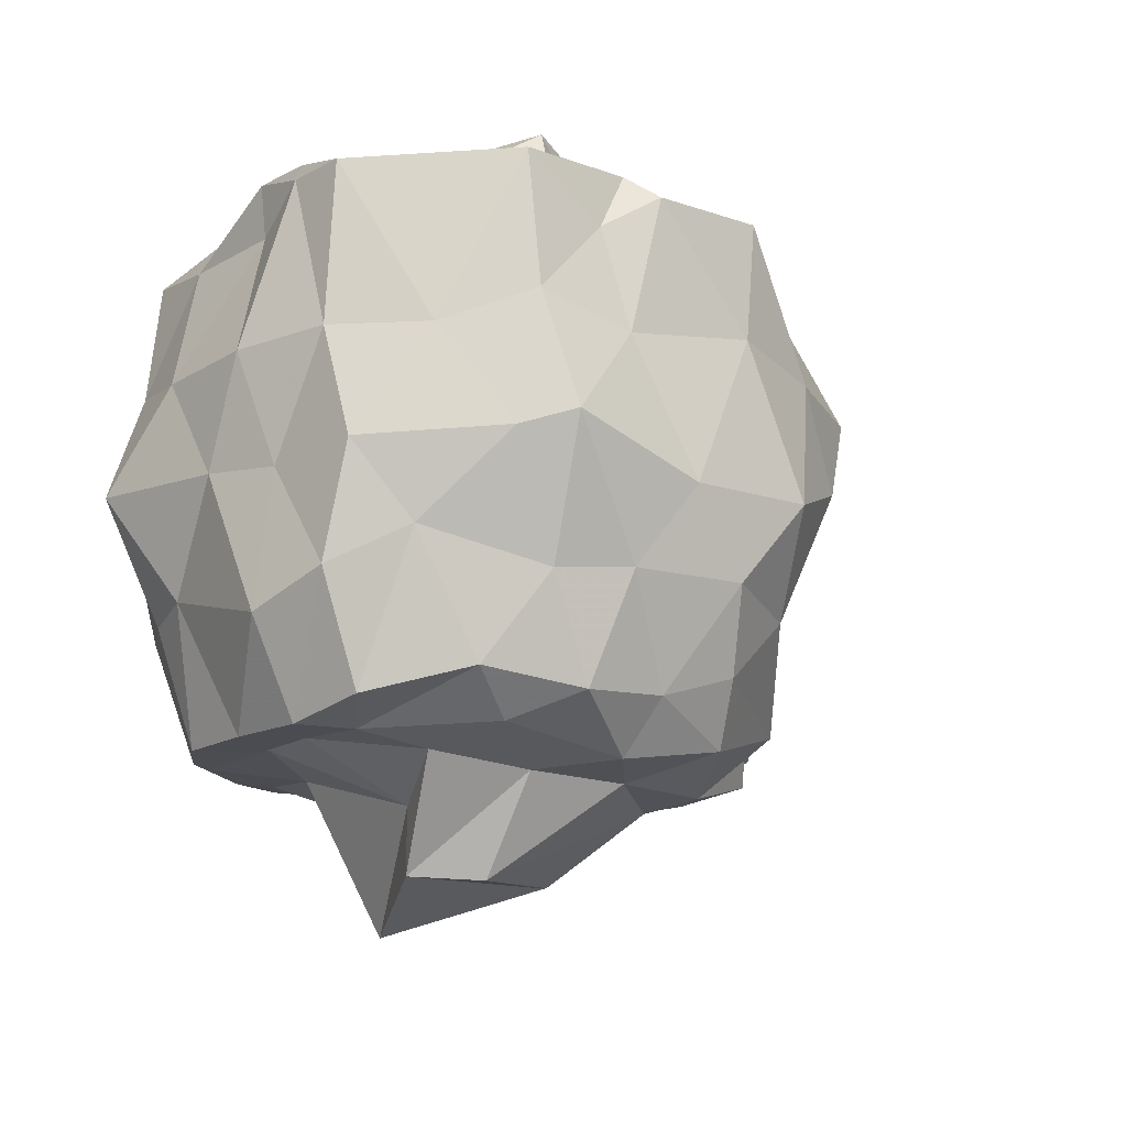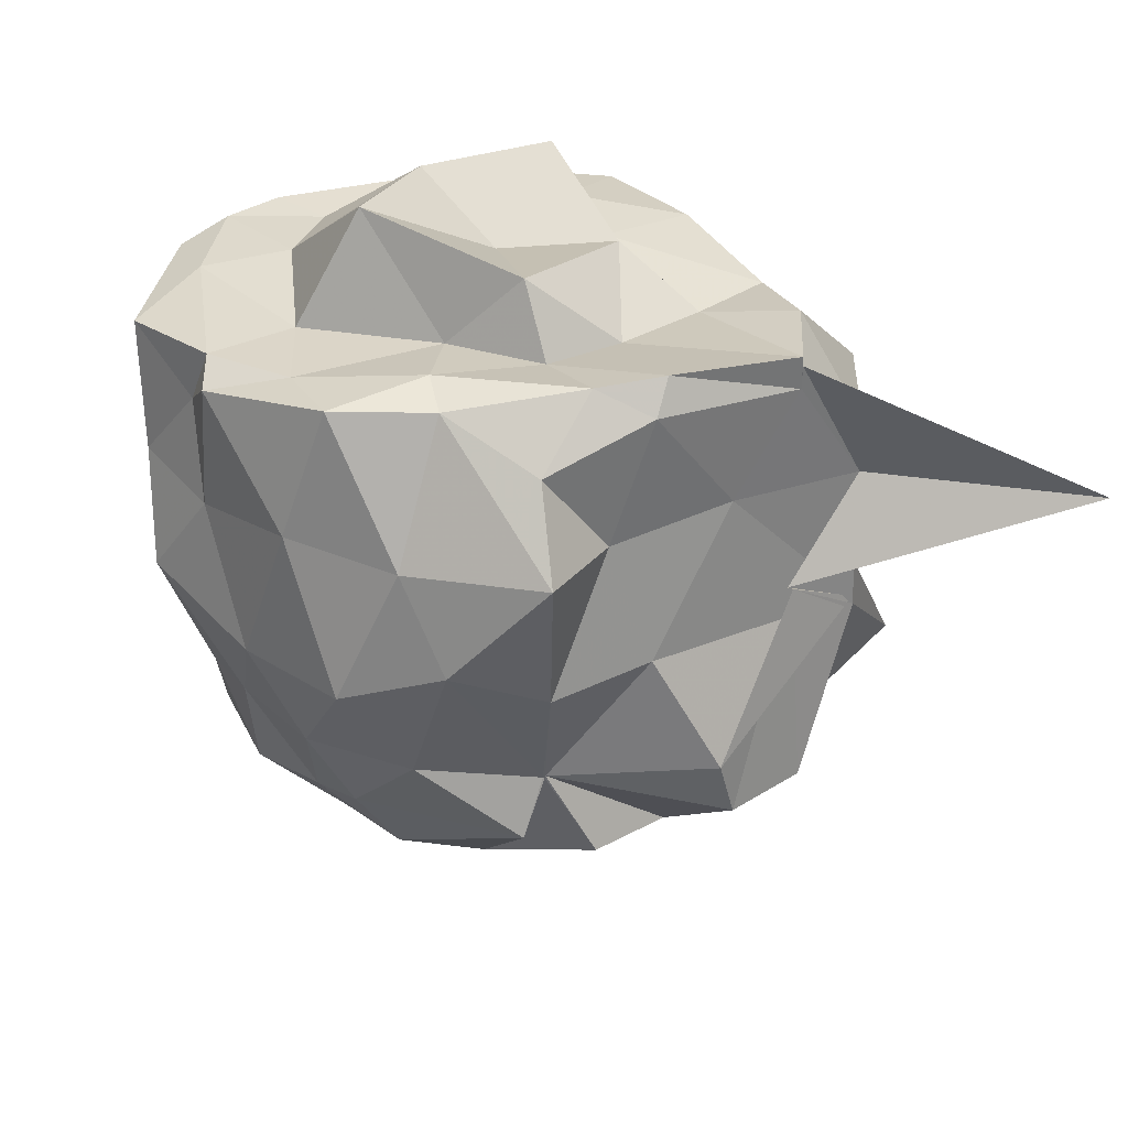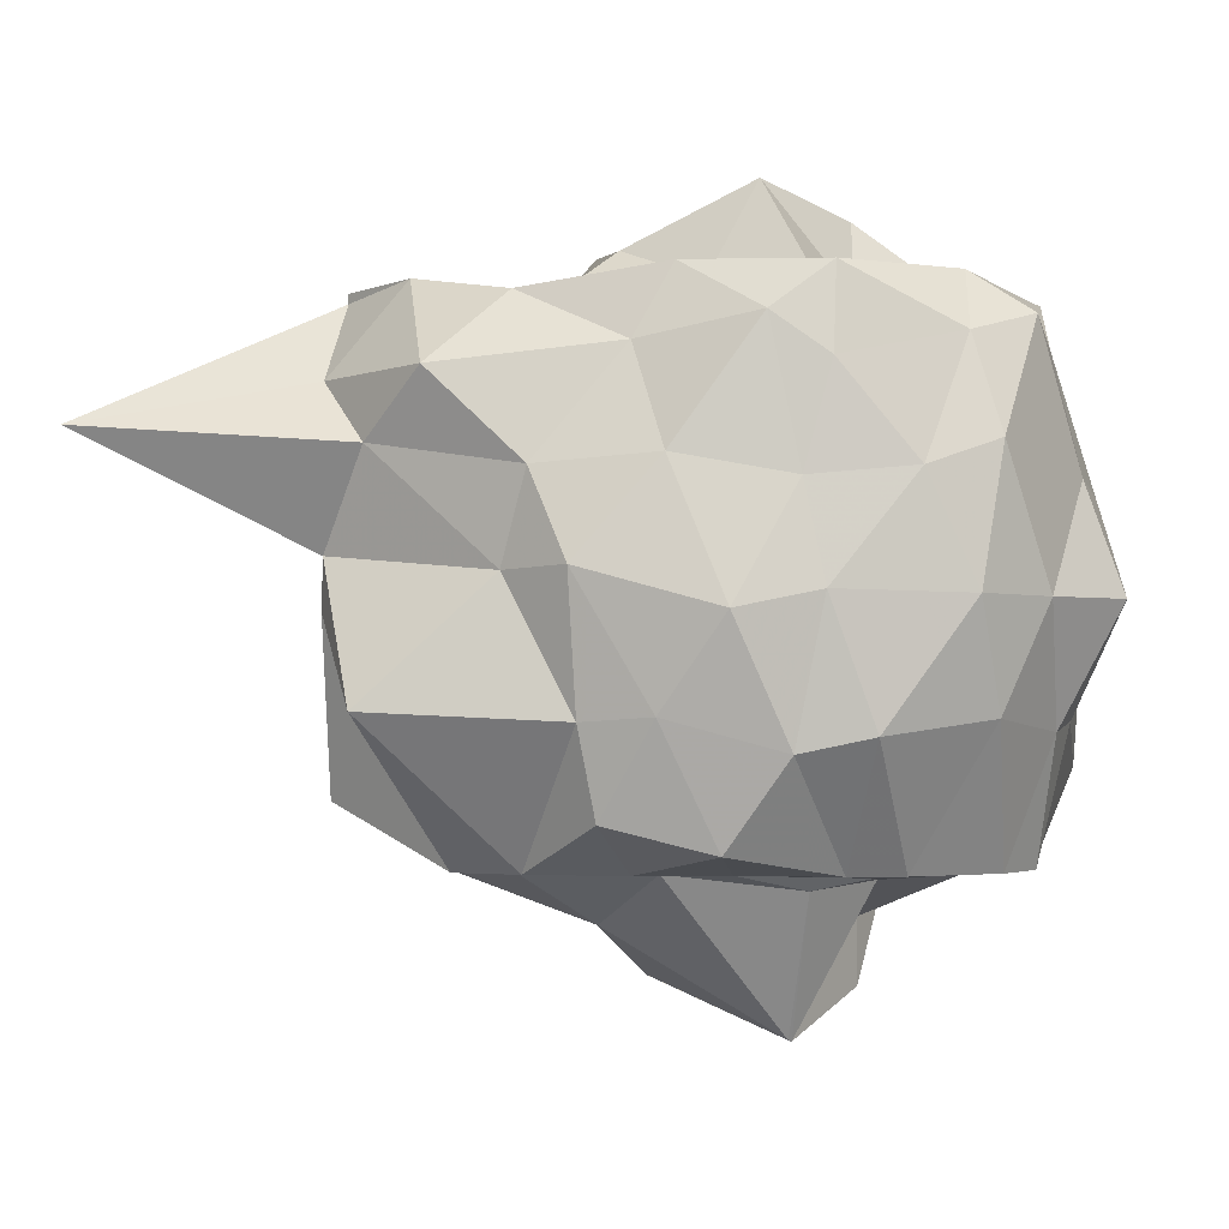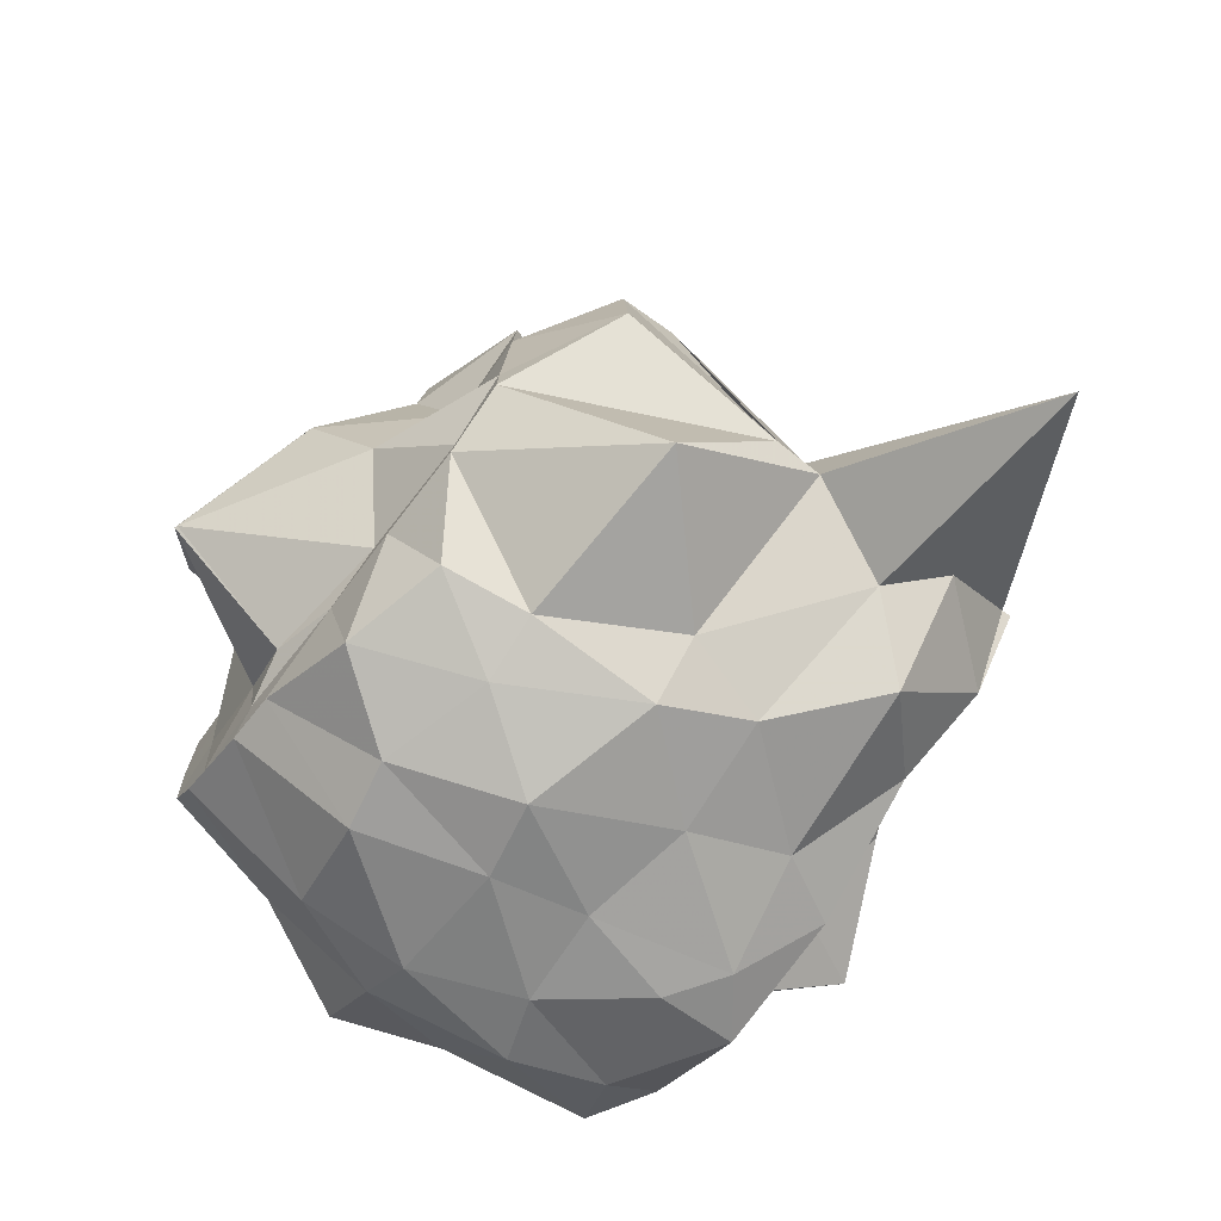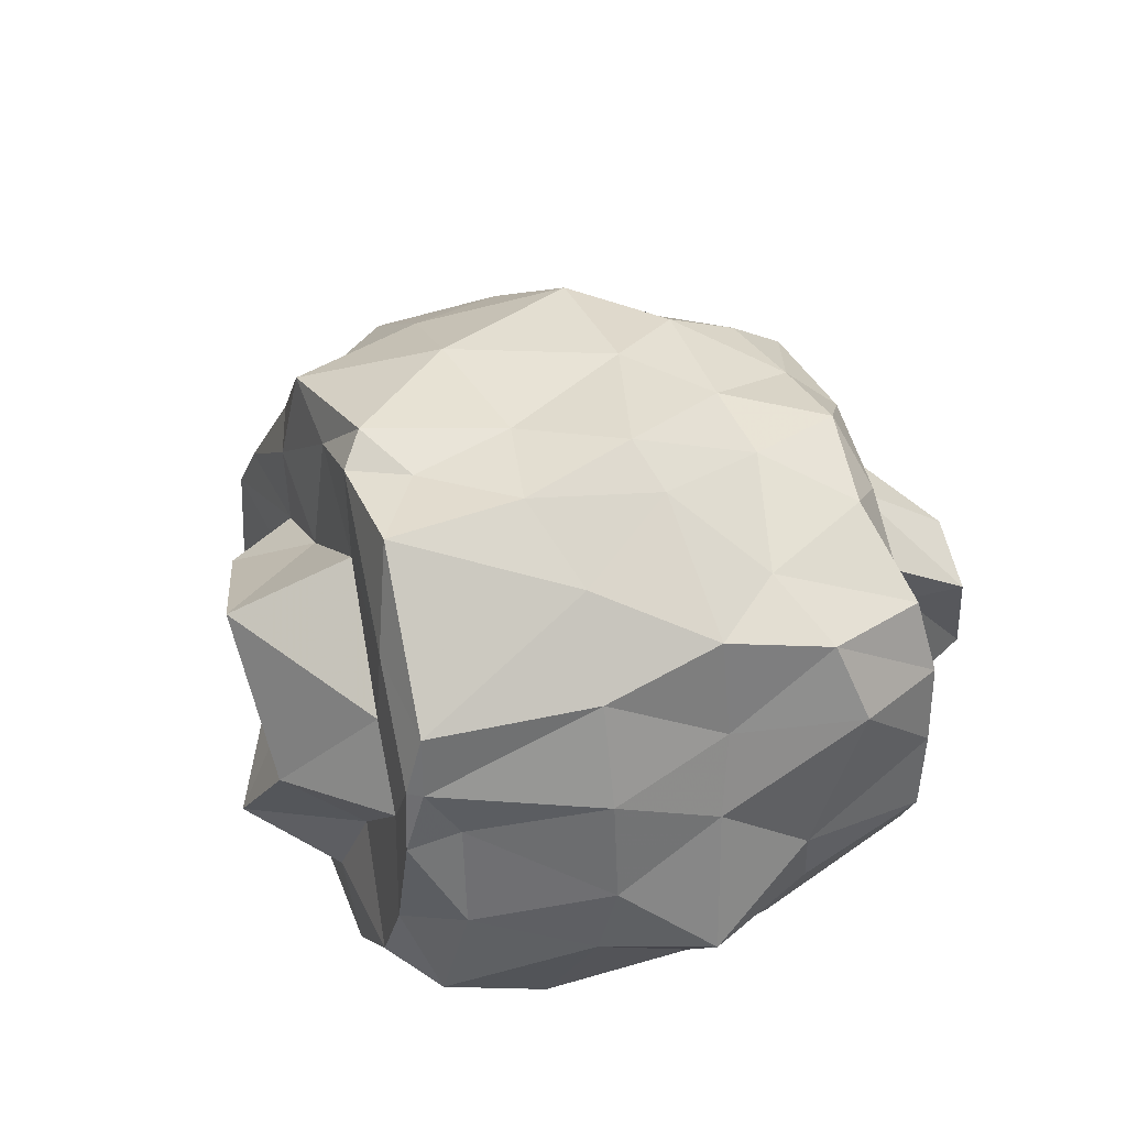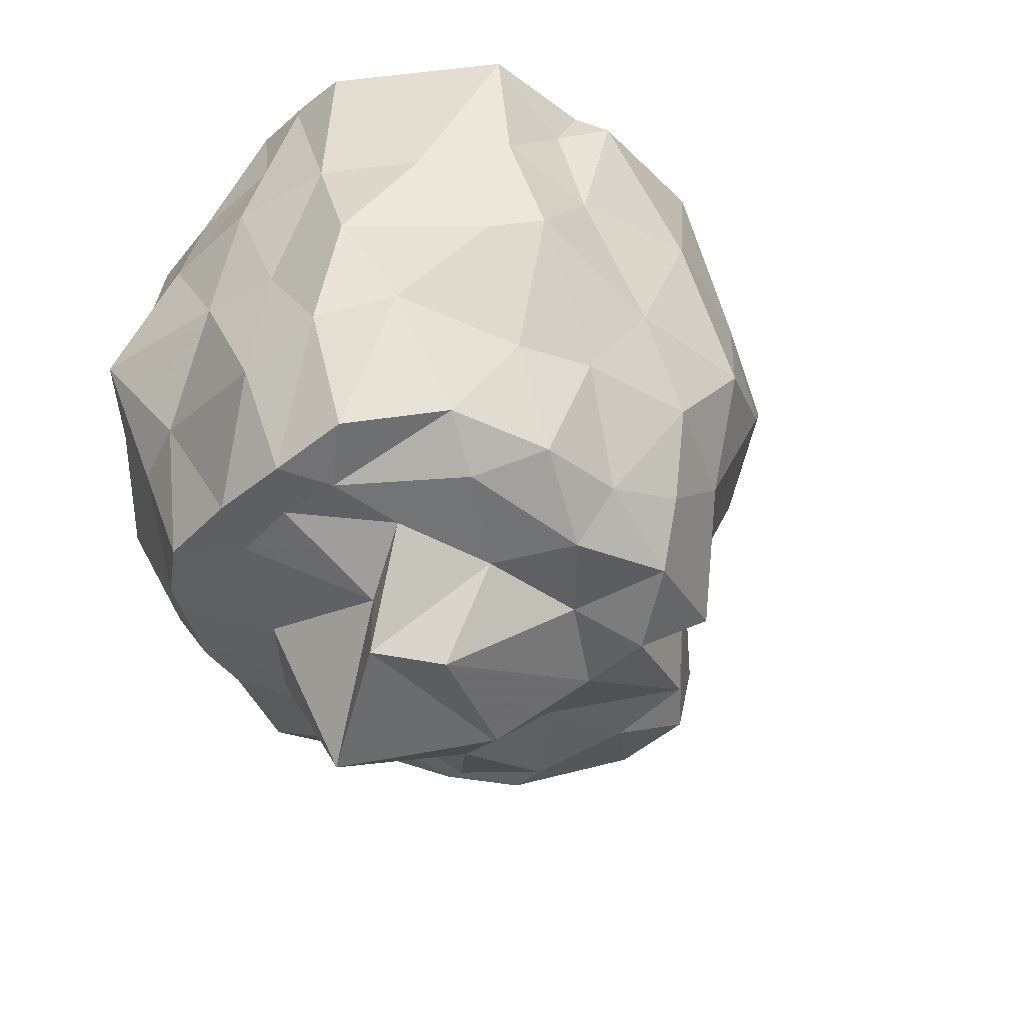
<metadata>
{"format":"obj","ext":"obj","renderer":"f3d","projection":"perspective","resolution":1024,"background":"white","views":[{"elev":-15.8,"azim":139.1,"up":"+Z"},{"elev":30.3,"azim":-134.5,"up":"+Z"},{"elev":-2.3,"azim":2.5,"up":"+Z"},{"elev":-73.7,"azim":-127.2,"up":"+Y"},{"elev":35.9,"azim":70.5,"up":"+Y"},{"elev":-41.9,"azim":136.7,"up":"+Z"}]}
</metadata>
<code>
v -2.425 -0.3555 0.2524
v -2.634 -0.3208 -1.754
v -1.513 -0.254 0.01074
v -1.484 -0.06815 0.1243
v -1.487 0.1266 0.1239
v -1.822 0.5561 0.1107
v -2.087 0.5577 -0.05058
v -2.247 0.636 0.05649
v -2.697 0.5548 0.1241
v -2.915 0.323 0.1161
v -3.196 0.2019 -0.03233
v -3.336 -0.1094 0.09449
v -3.465 -0.5717 0.0733
v -3.47 -0.5674 0.149
v -3.503 -0.8146 -0.09883
v -3.204 -1.125 -0.09074
v -2.653 -1.129 -0.03144
v -2.3 -1.202 0.03669
v -2.129 -1.223 -0.08676
v -1.769 -1.078 -0.003861
v -1.574 -0.8988 0.06361
v -1.507 -0.588 0.003392
v -1.377 -0.1728 -0.3874
v -1.452 0.135 -0.3813
v -1.635 0.3916 -0.3981
v -1.857 0.572 -0.2958
v -2.163 0.5987 -0.3606
v -2.58 0.6361 -0.2901
v -2.943 0.5167 -0.3152
v -3.335 0.293 -0.2983
v -3.257 -0.00557 -0.303
v -3.388 -0.3835 -0.2495
v -3.507 -0.8091 -0.2661
v -4.138 -1.183 -0.2542
v -3.376 -0.9587 -0.2816
v -2.92 -1.19 -0.3616
v -2.562 -1.226 -0.3333
v -2.211 -1.245 -0.3975
v -1.898 -1.206 -0.369
v -1.686 -1.137 -0.2921
v -1.44 -0.7515 -0.3675
v -1.374 -0.4998 -0.4006
v -1.43 -0.04773 -0.7459
v -1.457 0.2551 -0.7279
v -1.805 0.5367 -0.6904
v -1.943 0.6375 -0.6392
v -2.374 0.6409 -0.7618
v -2.792 0.6409 -0.7425
v -3.088 0.476 -0.6153
v -3.234 0.2049 -0.7474
v -3.34 -0.1065 -0.6976
v -3.503 -0.8196 -0.7034
v -3.453 -0.5706 -0.5915
v -3.504 -0.8151 -0.5766
v -2.995 -1.128 -0.6334
v -2.811 -1.263 -0.6254
v -2.396 -1.328 -0.7413
v -2.151 -1.28 -0.6897
v -1.751 -1.176 -0.6971
v -1.547 -0.9723 -0.6975
v -1.323 -0.7523 -0.6947
v -1.386 -0.3069 -0.7151
v -1.445 0.1646 -1.065
v -1.638 0.312 -0.9469
v -1.986 0.4774 -1.041
v -2.222 0.5448 -1.012
v -2.58 0.5955 -1.004
v -2.888 0.4404 -1.039
v -3.093 0.1019 -1.132
v -3.097 0.09653 -1.127
v -3.495 -0.2499 -1.07
v -3.471 -0.5748 -0.5918
v -3.507 -0.8189 -0.7292
v -3.388 -1.147 -1.001
v -2.792 -1.191 -1.029
v -2.586 -1.246 -1.016
v -2.235 -1.249 -1.112
v -2.016 -1.232 -1.067
v -1.692 -1.042 -1.02
v -1.514 -0.7434 -1.056
v -1.454 -0.5508 -1.026
v -1.391 -0.07759 -1.158
v -1.59 0.135 -1.389
v -1.844 0.3389 -1.307
v -2.138 0.4448 -1.348
v -2.421 0.4351 -1.324
v -2.655 0.477 -1.246
v -3.095 0.1864 -1.313
v -3.095 0.0964 -1.135
v -3.097 0.096 -1.126
v -3.497 -0.311 -1.254
v -3.511 -0.5932 -1.248
v -3.158 -0.7739 -1.437
v -2.955 -0.8964 -1.436
v -2.743 -1.138 -1.296
v -2.418 -1.162 -1.376
v -2.093 -0.966 -1.436
v -1.928 -0.9238 -1.437
v -1.659 -0.7522 -1.437
v -1.557 -0.6036 -1.434
v -1.538 -0.3412 -1.438
v -1.547 -0.09154 -1.441
v -1.498 -0.2604 0.175
v -1.497 -0.05469 0.1694
v -1.737 0.2395 0.1615
v -2.174 0.5572 0.1232
v -2.451 0.4729 0.1146
v -2.79 0.2447 0.1624
v -3.187 -0.006594 0.1729
v -3.312 -0.1791 0.1974
v -3.471 -0.5653 0.179
v -3.271 -0.7845 0.1864
v -2.979 -0.9472 0.1322
v -2.538 -1.08 0.1848
v -2.12 -1.161 0.1724
v -1.765 -0.8777 0.187
v -1.64 -0.6357 0.1699
v -1.686 -0.2976 0.1533
v -1.821 -0.04985 0.1561
v -2.196 0.2447 0.1118
v -2.606 0.02184 0.1233
v -2.917 -0.08916 0.1257
v -2.949 -0.3669 0.1121
v -2.945 -0.7032 0.1018
v -2.461 -0.7873 0.1802
v -2.185 -0.8945 0.2045
v -2.05 -0.6269 0.1496
v -2.051 -0.3907 0.402
v -2.292 0.06161 0.4683
v -2.796 -0.1206 0.3446
v -2.705 -0.599 0.2898
v -2.313 -0.6999 0.4728
v -1.714 -0.03378 -1.441
v -1.995 0.262 -1.427
v -2.389 0.3053 -1.486
v -2.715 0.3571 -1.43
v -2.848 0.125 -1.518
v -3.189 -0.03047 -1.42
v -3.203 -0.3184 -1.436
v -3.162 -0.6613 -1.437
v -2.969 -0.8513 -1.435
v -2.662 -0.8945 -1.439
v -2.391 -0.8806 -1.438
v -2.012 -0.8534 -1.445
v -1.75 -0.7961 -1.436
v -1.705 -0.4391 -1.437
v -1.684 -0.2265 -1.44
v -1.94 -0.002608 -1.47
v -2.244 0.07725 -1.502
v -2.581 0.09524 -1.503
v -2.838 -0.09973 -1.534
v -2.949 -0.4013 -1.437
v -2.765 -0.6042 -1.59
v -2.587 -0.8215 -1.438
v -2.185 -0.8298 -1.482
v -1.996 -0.6603 -1.459
v -2.033 -0.2152 -1.589
v -2.033 -0.2167 -1.79
v -2.23 -0.09942 -1.796
v -2.637 -0.3135 -1.752
v -2.239 -0.5962 -1.905
v -2.23 -0.5961 -1.909
f 3 23 4
f 4 23 24
f 4 24 5
f 5 24 25
f 5 25 6
f 6 25 26
f 6 26 7
f 7 26 27
f 7 27 8
f 8 27 28
f 8 28 9
f 9 28 29
f 9 29 10
f 10 29 30
f 10 30 11
f 11 30 31
f 11 31 12
f 12 31 32
f 12 32 13
f 13 32 33
f 13 33 14
f 14 33 34
f 14 34 15
f 15 34 35
f 15 35 16
f 16 35 36
f 16 36 17
f 17 36 37
f 17 37 18
f 18 37 38
f 18 38 19
f 19 38 39
f 19 39 20
f 20 39 40
f 20 40 21
f 21 40 41
f 21 41 22
f 22 41 42
f 22 42 3
f 3 42 23
f 23 43 24
f 24 43 44
f 24 44 25
f 25 44 45
f 25 45 26
f 26 45 46
f 26 46 27
f 27 46 47
f 27 47 28
f 28 47 48
f 28 48 29
f 29 48 49
f 29 49 30
f 30 49 50
f 30 50 31
f 31 50 51
f 31 51 32
f 32 51 52
f 32 52 33
f 33 52 53
f 33 53 34
f 34 53 54
f 34 54 35
f 35 54 55
f 35 55 36
f 36 55 56
f 36 56 37
f 37 56 57
f 37 57 38
f 38 57 58
f 38 58 39
f 39 58 59
f 39 59 40
f 40 59 60
f 40 60 41
f 41 60 61
f 41 61 42
f 42 61 62
f 42 62 23
f 23 62 43
f 43 63 44
f 44 63 64
f 44 64 45
f 45 64 65
f 45 65 46
f 46 65 66
f 46 66 47
f 47 66 67
f 47 67 48
f 48 67 68
f 48 68 49
f 49 68 69
f 49 69 50
f 50 69 70
f 50 70 51
f 51 70 71
f 51 71 52
f 52 71 72
f 52 72 53
f 53 72 73
f 53 73 54
f 54 73 74
f 54 74 55
f 55 74 75
f 55 75 56
f 56 75 76
f 56 76 57
f 57 76 77
f 57 77 58
f 58 77 78
f 58 78 59
f 59 78 79
f 59 79 60
f 60 79 80
f 60 80 61
f 61 80 81
f 61 81 62
f 62 81 82
f 62 82 43
f 43 82 63
f 63 83 64
f 64 83 84
f 64 84 65
f 65 84 85
f 65 85 66
f 66 85 86
f 66 86 67
f 67 86 87
f 67 87 68
f 68 87 88
f 68 88 69
f 69 88 89
f 69 89 70
f 70 89 90
f 70 90 71
f 71 90 91
f 71 91 72
f 72 91 92
f 72 92 73
f 73 92 93
f 73 93 74
f 74 93 94
f 74 94 75
f 75 94 95
f 75 95 76
f 76 95 96
f 76 96 77
f 77 96 97
f 77 97 78
f 78 97 98
f 78 98 79
f 79 98 99
f 79 99 80
f 80 99 100
f 80 100 81
f 81 100 101
f 81 101 82
f 82 101 102
f 82 102 63
f 63 102 83
f 103 104 118
f 104 119 118
f 104 105 119
f 105 120 119
f 105 106 120
f 106 107 120
f 107 121 120
f 107 108 121
f 108 122 121
f 108 109 122
f 109 110 122
f 110 123 122
f 110 111 123
f 111 124 123
f 111 112 124
f 112 113 124
f 113 125 124
f 113 114 125
f 114 126 125
f 114 115 126
f 115 116 126
f 116 127 126
f 116 117 127
f 117 118 127
f 117 103 118
f 118 119 128
f 119 129 128
f 119 120 129
f 120 121 129
f 121 130 129
f 121 122 130
f 122 123 130
f 123 131 130
f 123 124 131
f 124 125 131
f 125 132 131
f 125 126 132
f 126 127 132
f 127 128 132
f 127 118 128
f 133 148 134
f 134 148 149
f 134 149 135
f 135 149 150
f 135 150 136
f 136 150 137
f 137 150 151
f 137 151 138
f 138 151 152
f 138 152 139
f 139 152 140
f 140 152 153
f 140 153 141
f 141 153 154
f 141 154 142
f 142 154 143
f 143 154 155
f 143 155 144
f 144 155 156
f 144 156 145
f 145 156 146
f 146 156 157
f 146 157 147
f 147 157 148
f 147 148 133
f 148 158 149
f 149 158 159
f 149 159 150
f 150 159 151
f 151 159 160
f 151 160 152
f 152 160 153
f 153 160 161
f 153 161 154
f 154 161 155
f 155 161 162
f 155 162 156
f 156 162 157
f 157 162 158
f 157 158 148
f 3 4 103
f 103 4 104
f 4 5 104
f 104 5 105
f 5 6 105
f 105 6 106
f 6 7 106
f 7 8 106
f 106 8 107
f 8 9 107
f 107 9 108
f 9 10 108
f 108 10 109
f 10 11 109
f 11 12 109
f 109 12 110
f 12 13 110
f 110 13 111
f 13 14 111
f 111 14 112
f 14 15 112
f 15 16 112
f 112 16 113
f 16 17 113
f 113 17 114
f 17 18 114
f 114 18 115
f 18 19 115
f 19 20 115
f 115 20 116
f 20 21 116
f 116 21 117
f 21 22 117
f 117 22 103
f 22 3 103
f 83 133 84
f 84 133 134
f 84 134 85
f 85 134 135
f 85 135 86
f 86 135 136
f 86 136 87
f 87 136 88
f 88 136 137
f 88 137 89
f 89 137 138
f 89 138 90
f 90 138 139
f 90 139 91
f 91 139 92
f 92 139 140
f 92 140 93
f 93 140 141
f 93 141 94
f 94 141 142
f 94 142 95
f 95 142 96
f 96 142 143
f 96 143 97
f 97 143 144
f 97 144 98
f 98 144 145
f 98 145 99
f 99 145 100
f 100 145 146
f 100 146 101
f 101 146 147
f 101 147 102
f 102 147 133
f 102 133 83
f 128 129 1
f 129 130 1
f 130 131 1
f 131 132 1
f 132 128 1
f 159 158 2
f 160 159 2
f 161 160 2
f 162 161 2
f 158 162 2

</code>
